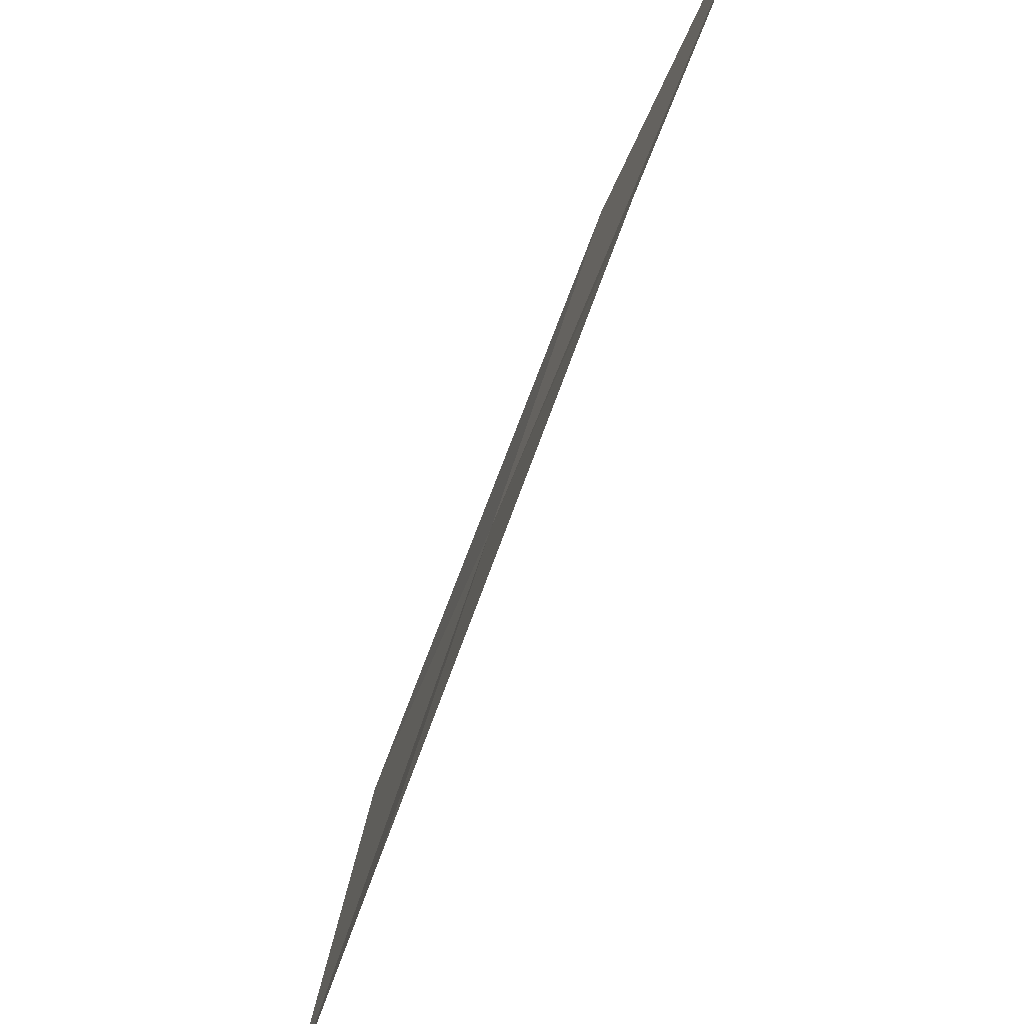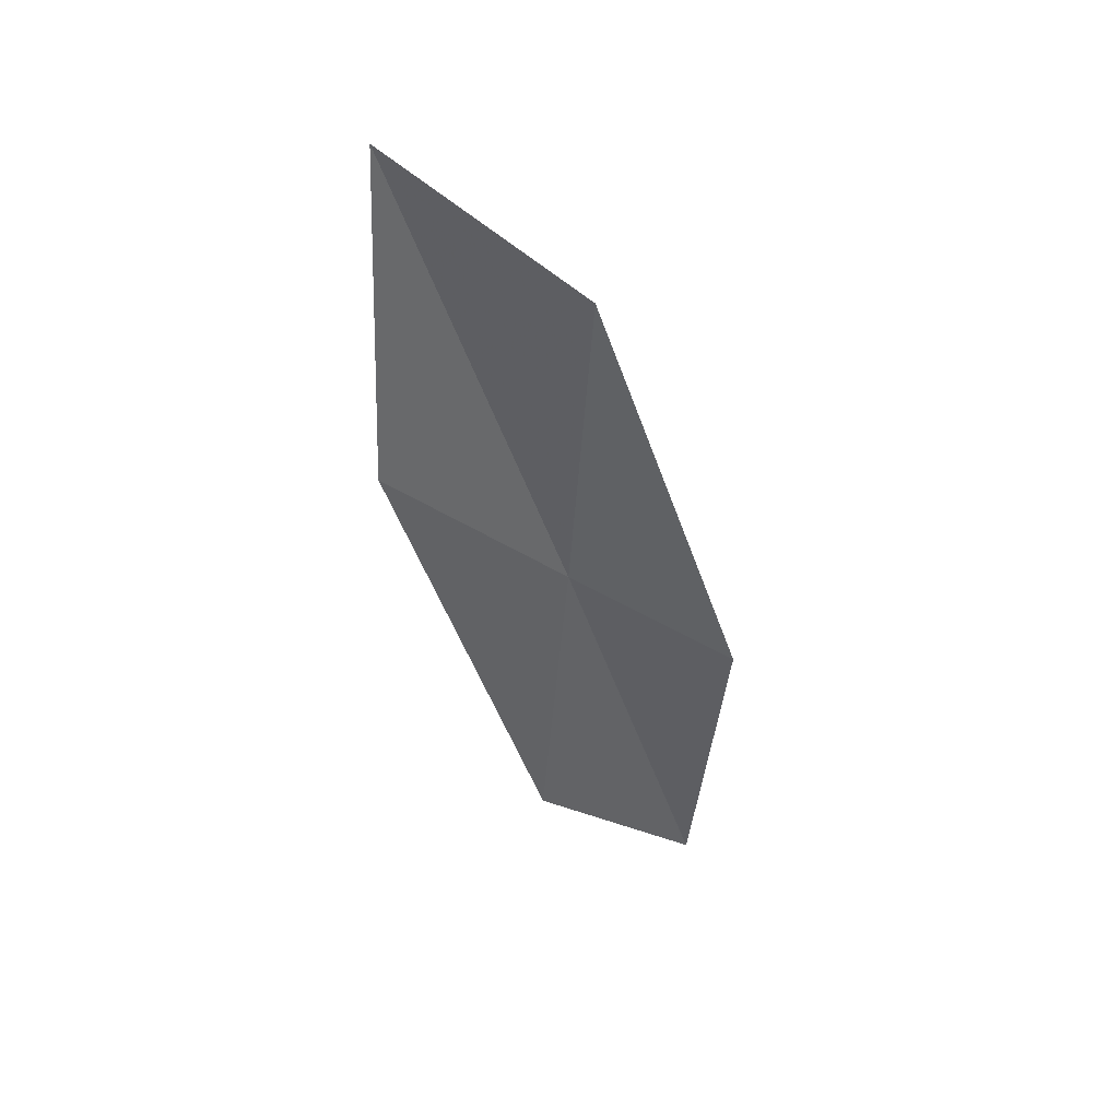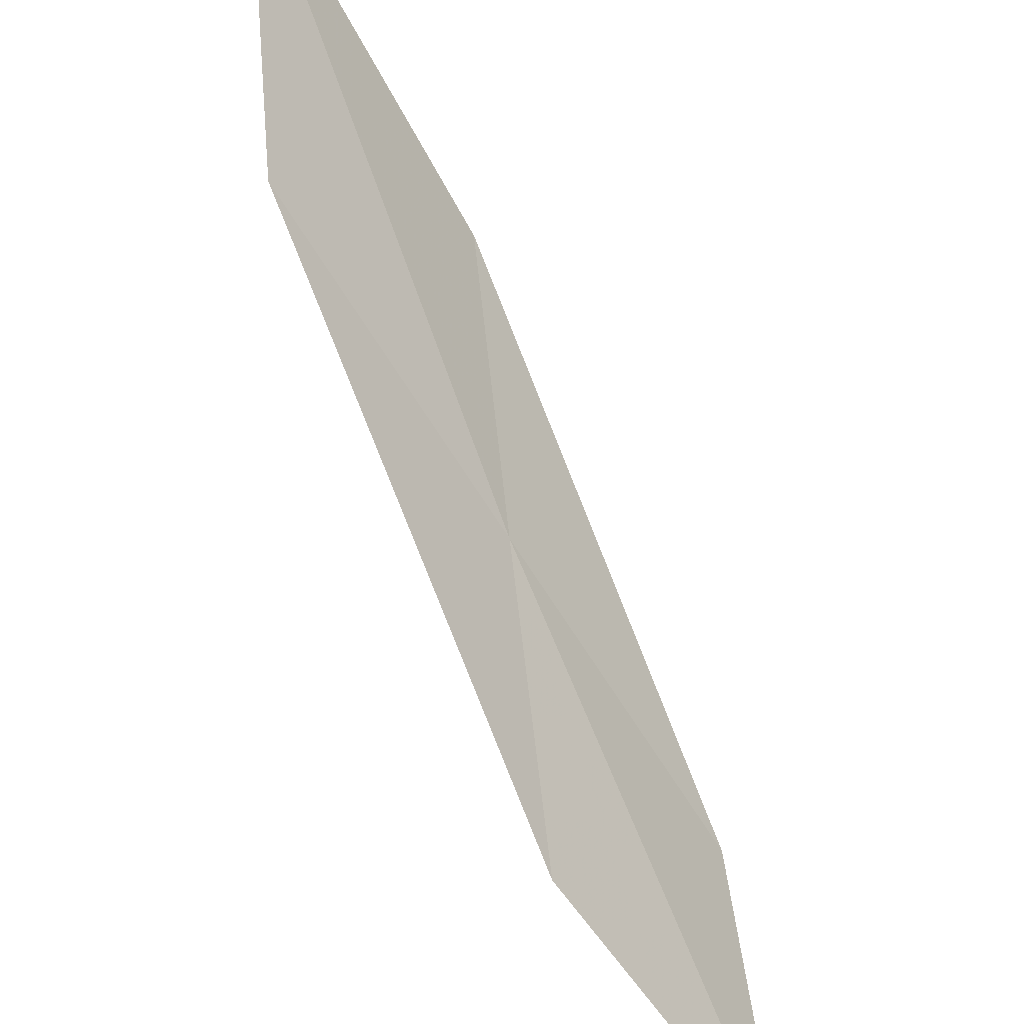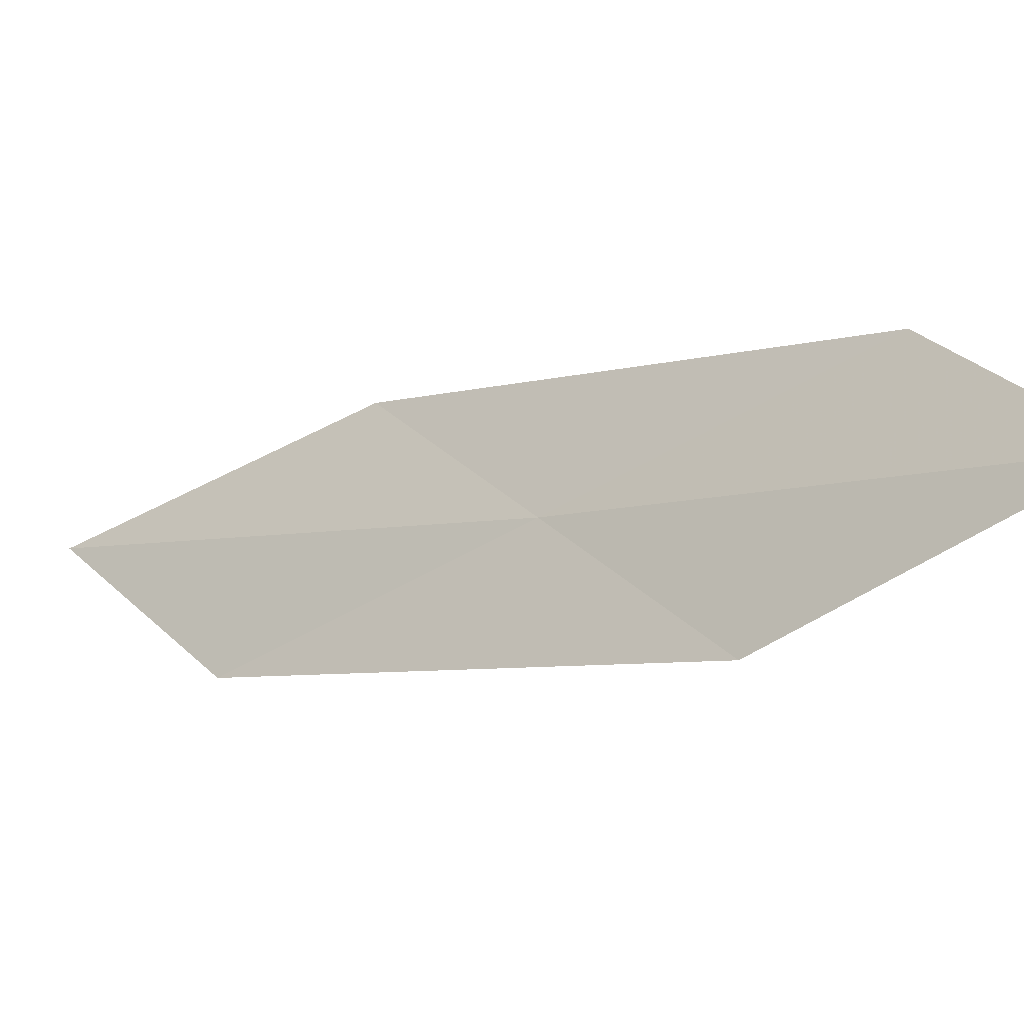
<metadata>
{"format":"obj","ext":"obj","renderer":"f3d","projection":"perspective","resolution":1024,"background":"white","views":[{"elev":-36.0,"azim":-38.3,"up":"+Y"},{"elev":17.6,"azim":-126.1,"up":"+Z"},{"elev":-54.5,"azim":11.3,"up":"+Y"},{"elev":-54.8,"azim":106.8,"up":"+Y"}]}
</metadata>
<code>
v -23.13 19.67 16.05
v -23.11 18.6 15.39
v -23.67 19.93 17.49
v -23.62 21.01 18.23
v -23.13 20.72 16.71
v -22.53 18.4 14.05
v -22.59 19.45 14.63
f 1 3 2
f 1 4 3
f 1 5 4
f 1 2 6
f 1 6 7
f 1 7 5

</code>
